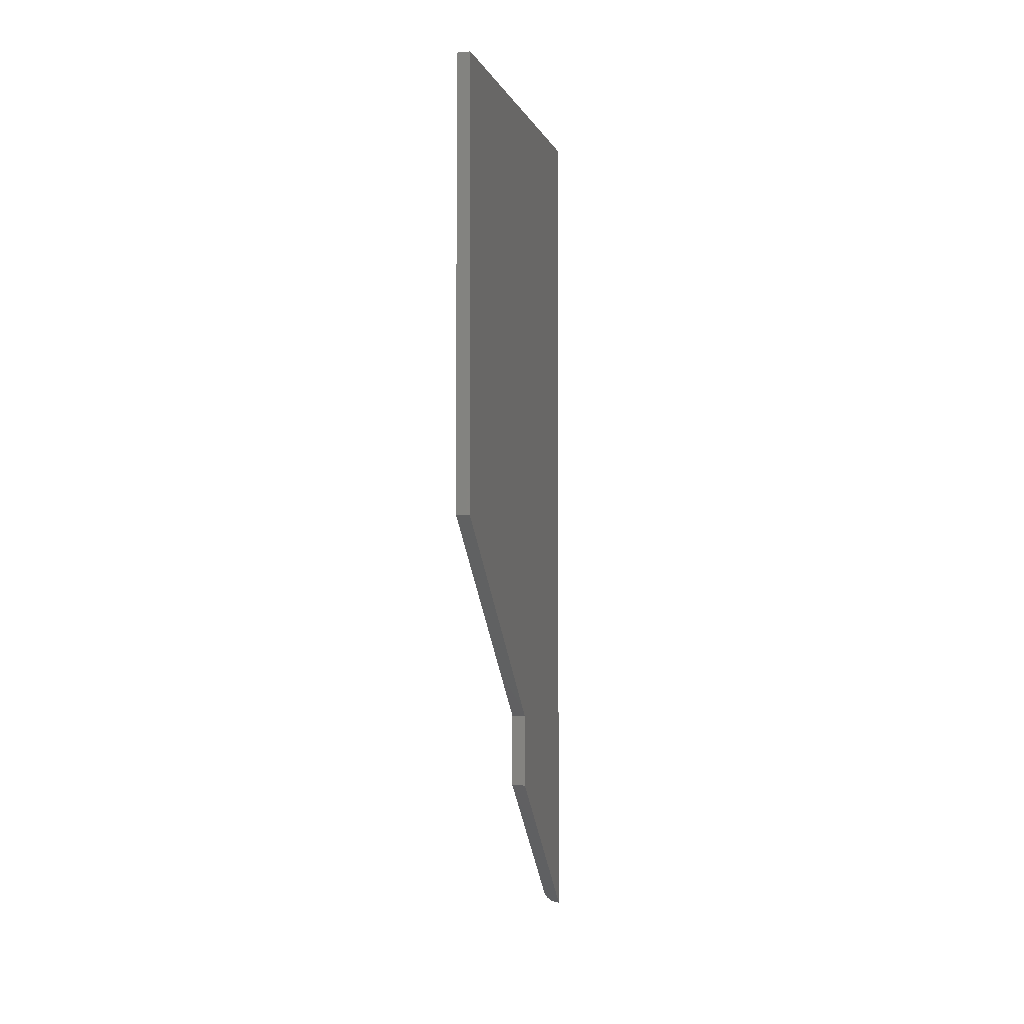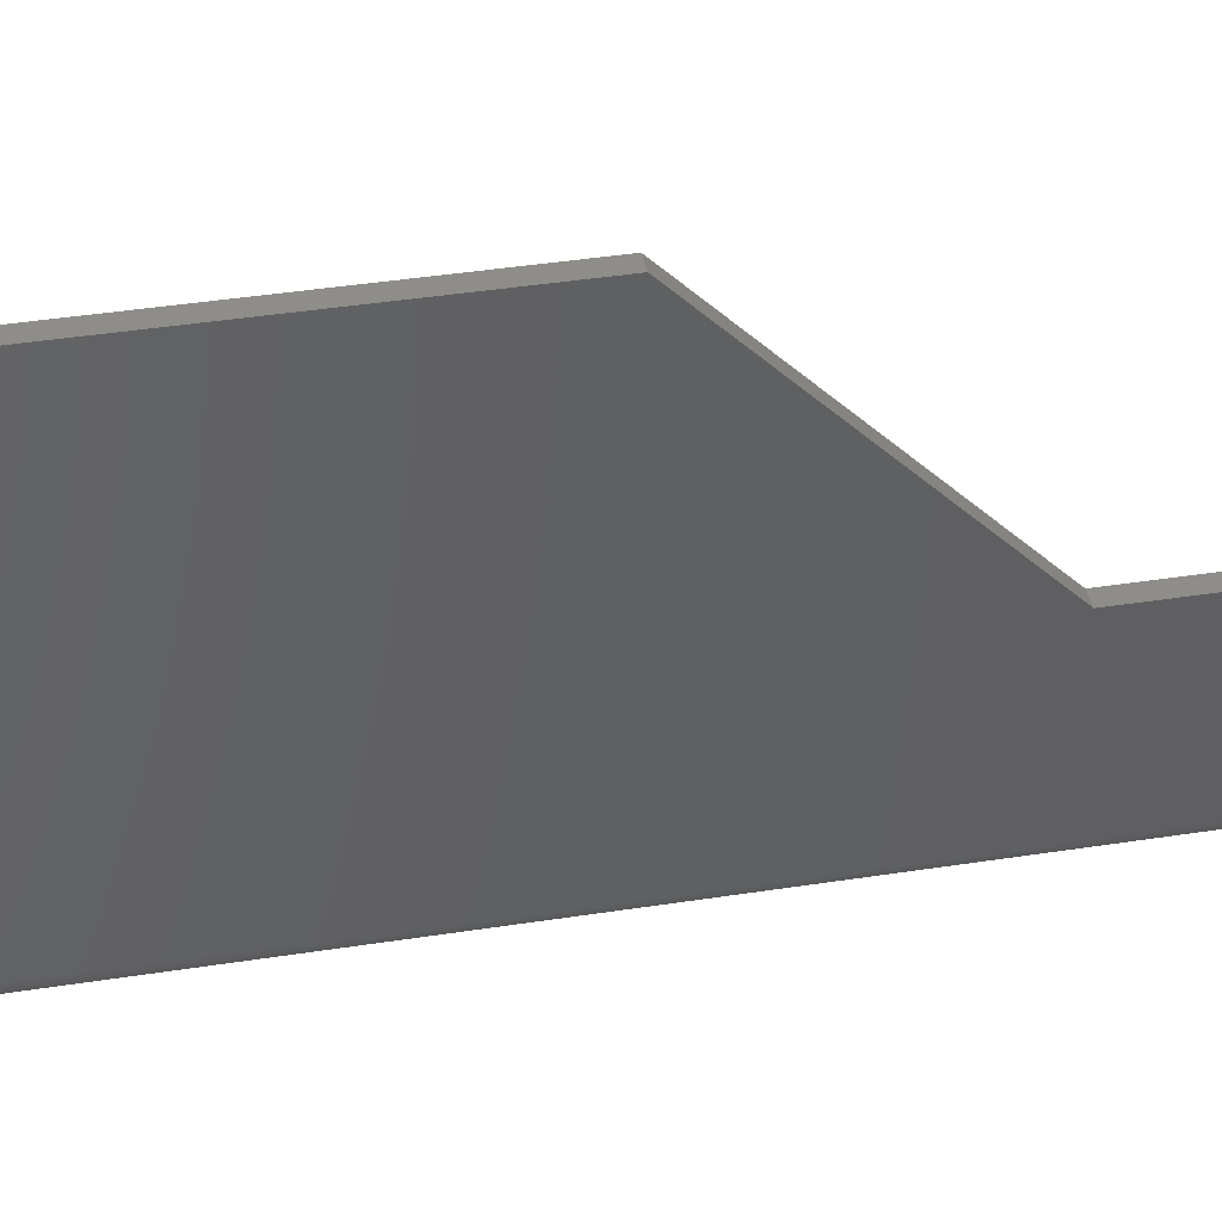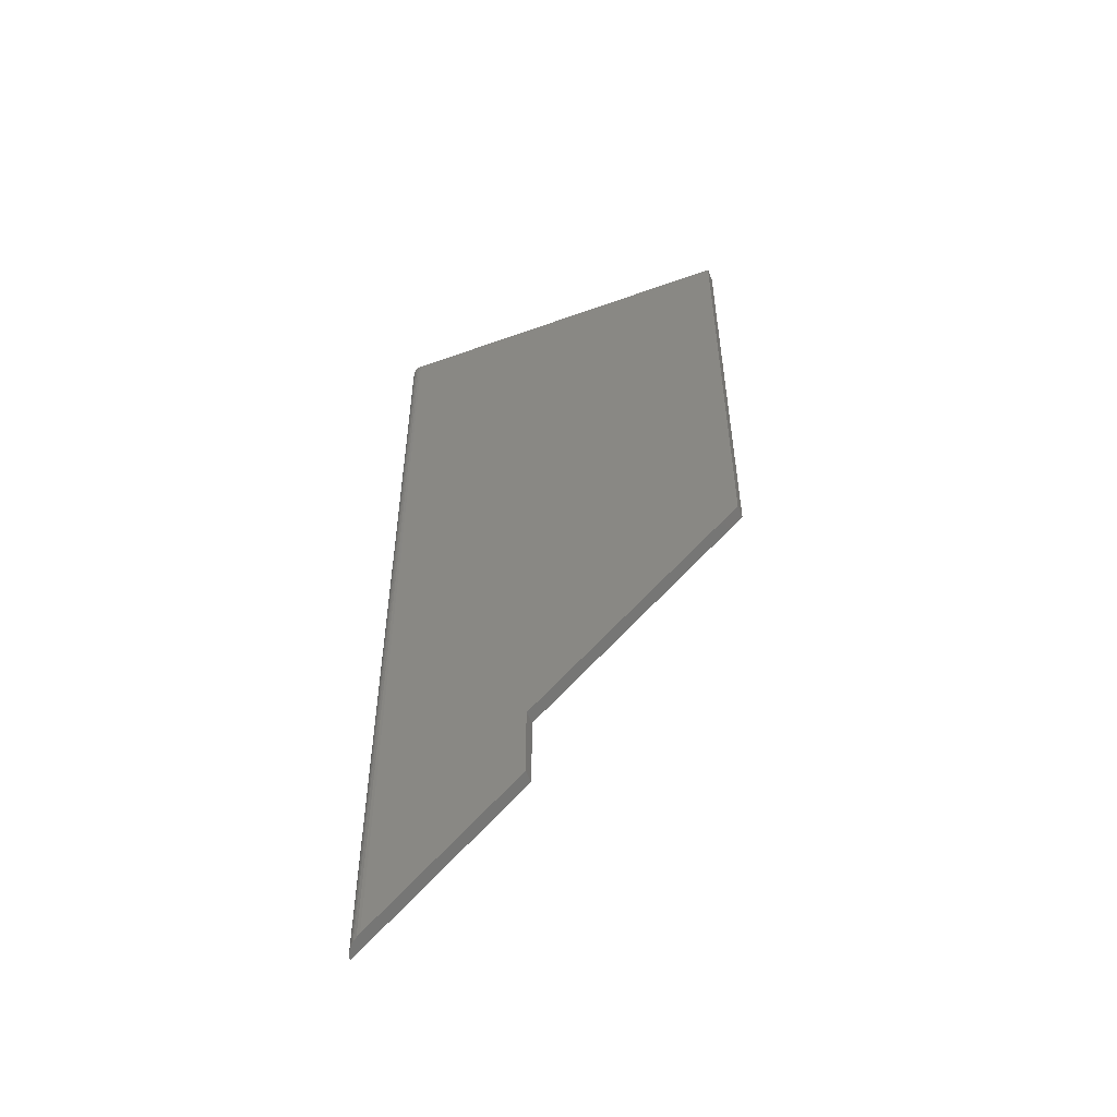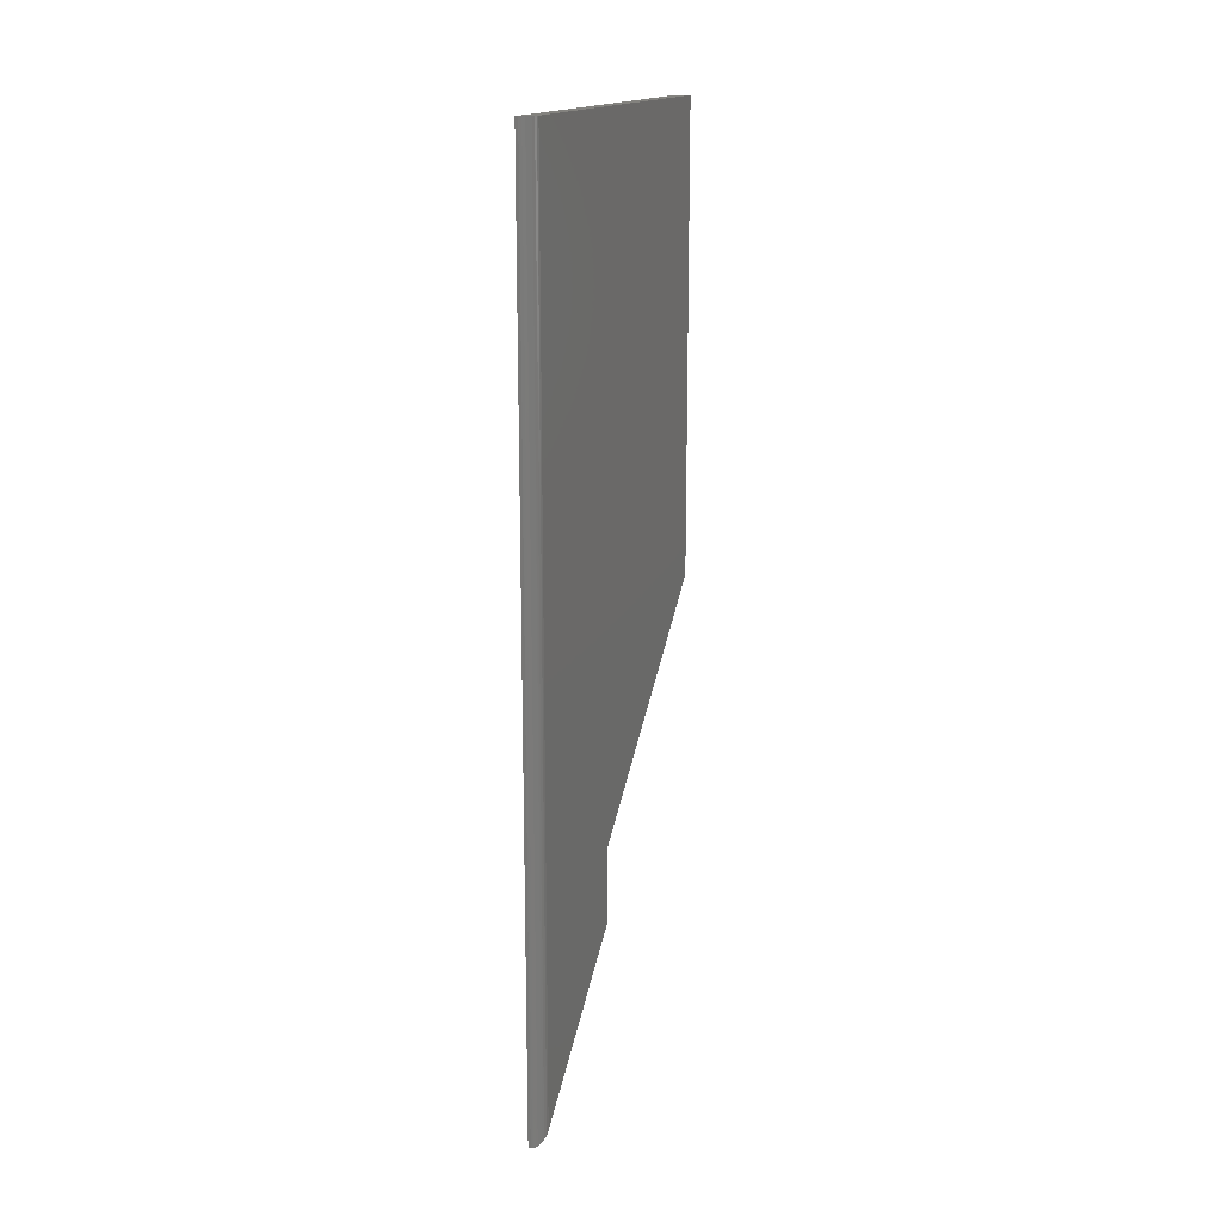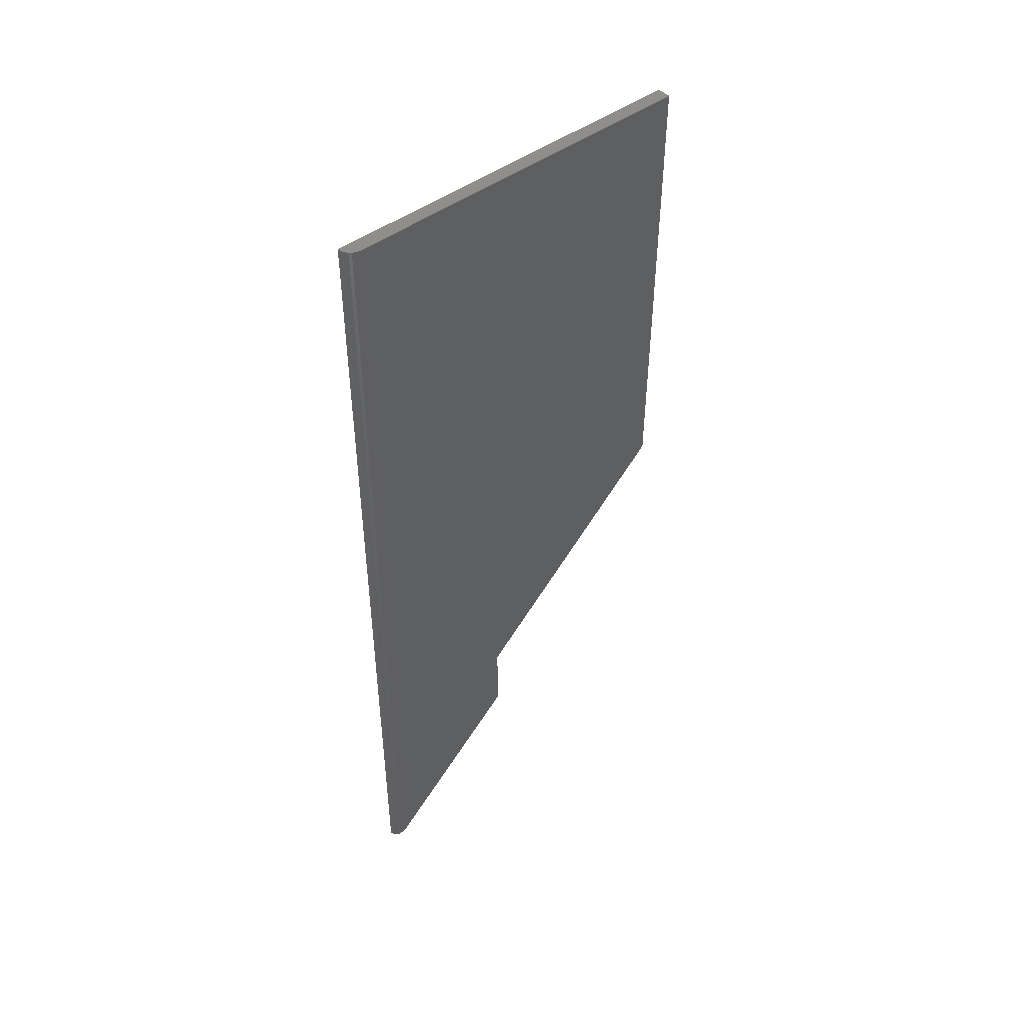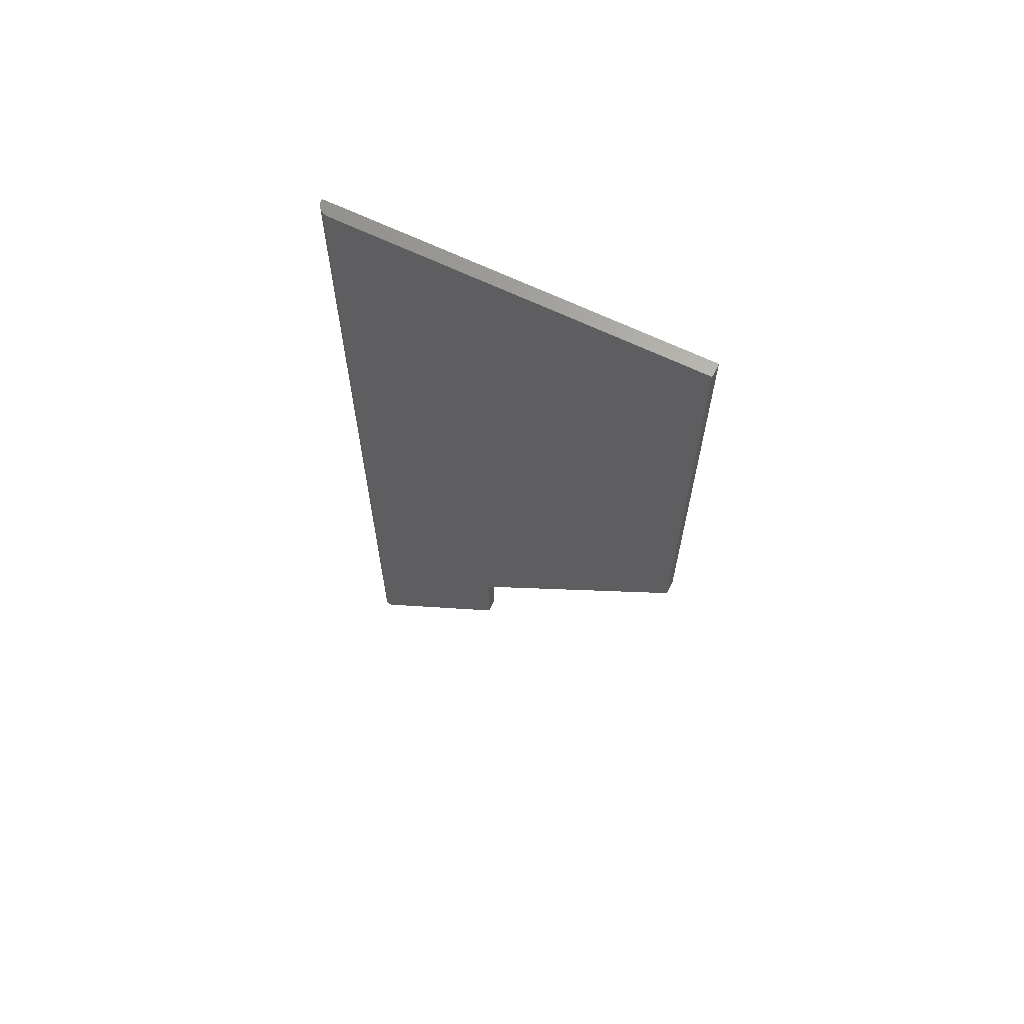
<metadata>
{"format":"stl","ext":"stl","renderer":"f3d","projection":"perspective","resolution":1024,"background":"white","views":[{"elev":-3.6,"azim":14.8,"up":"+Y"},{"elev":40.8,"azim":-100.8,"up":"+Z"},{"elev":-52.1,"azim":-68.7,"up":"+Y"},{"elev":16.6,"azim":-159.1,"up":"+Y"},{"elev":46.5,"azim":-130.3,"up":"+Y"},{"elev":64.5,"azim":-63.8,"up":"+Y"}]}
</metadata>
<code>
# stl→obj: 28 verts, 52 faces
v -2.337e-17 0.5 0.2804
v -8.674e-19 0.5 -0.125
v -2.337e-17 -0.01579 0.2804
v -9.934e-18 -0.2474 0.03832
v -8.674e-19 -0.4853 -0.125
v -9.934e-18 -0.3316 0.03832
v 0.0004353 -0.4887 -0.1287
v 0.001737 -0.492 -0.1322
v 0.003061 -0.494 -0.1343
v 0.004718 -0.4958 -0.1362
v 0.006431 -0.4972 -0.1376
v 0.008104 -0.4982 -0.1387
v 0.00975 -0.4989 -0.1395
v 0.01138 -0.4994 -0.14
v 0.01298 -0.4998 -0.1404
v 0.01562 -0.5 -0.1406
v 0.01562 -0.3316 0.03832
v 0.001189 0.5 -0.131
v 0.0003002 0.5 -0.128
v 0.01562 0.5 -0.1406
v 0.01258 0.5 -0.1403
v 0.009646 0.5 -0.1394
v 0.01562 0.5 0.2804
v 0.006944 0.5 -0.138
v 0.004576 0.5 -0.136
v 0.002633 0.5 -0.1337
v 0.01562 -0.01579 0.2804
v 0.01562 -0.2474 0.03832
f 1 2 3
f 3 2 4
f 2 5 4
f 4 5 6
f 7 8 9
f 7 9 10
f 7 10 11
f 7 11 12
f 7 12 13
f 7 13 14
f 7 14 15
f 7 15 16
f 7 16 5
f 6 5 17
f 17 5 16
f 2 18 19
f 20 21 22
f 23 20 22
f 23 22 24
f 23 24 25
f 23 25 26
f 23 26 18
f 23 18 2
f 23 2 1
f 23 27 20
f 20 27 28
f 20 28 16
f 16 28 17
f 5 19 7
f 5 2 19
f 7 19 18
f 7 18 8
f 8 18 26
f 8 26 9
f 9 26 25
f 9 25 10
f 10 25 24
f 10 24 11
f 12 11 24
f 24 22 12
f 12 22 13
f 13 22 21
f 14 13 21
f 20 16 21
f 21 16 15
f 21 15 14
f 28 4 17
f 17 4 6
f 27 3 28
f 28 3 4
f 23 1 27
f 27 1 3

</code>
